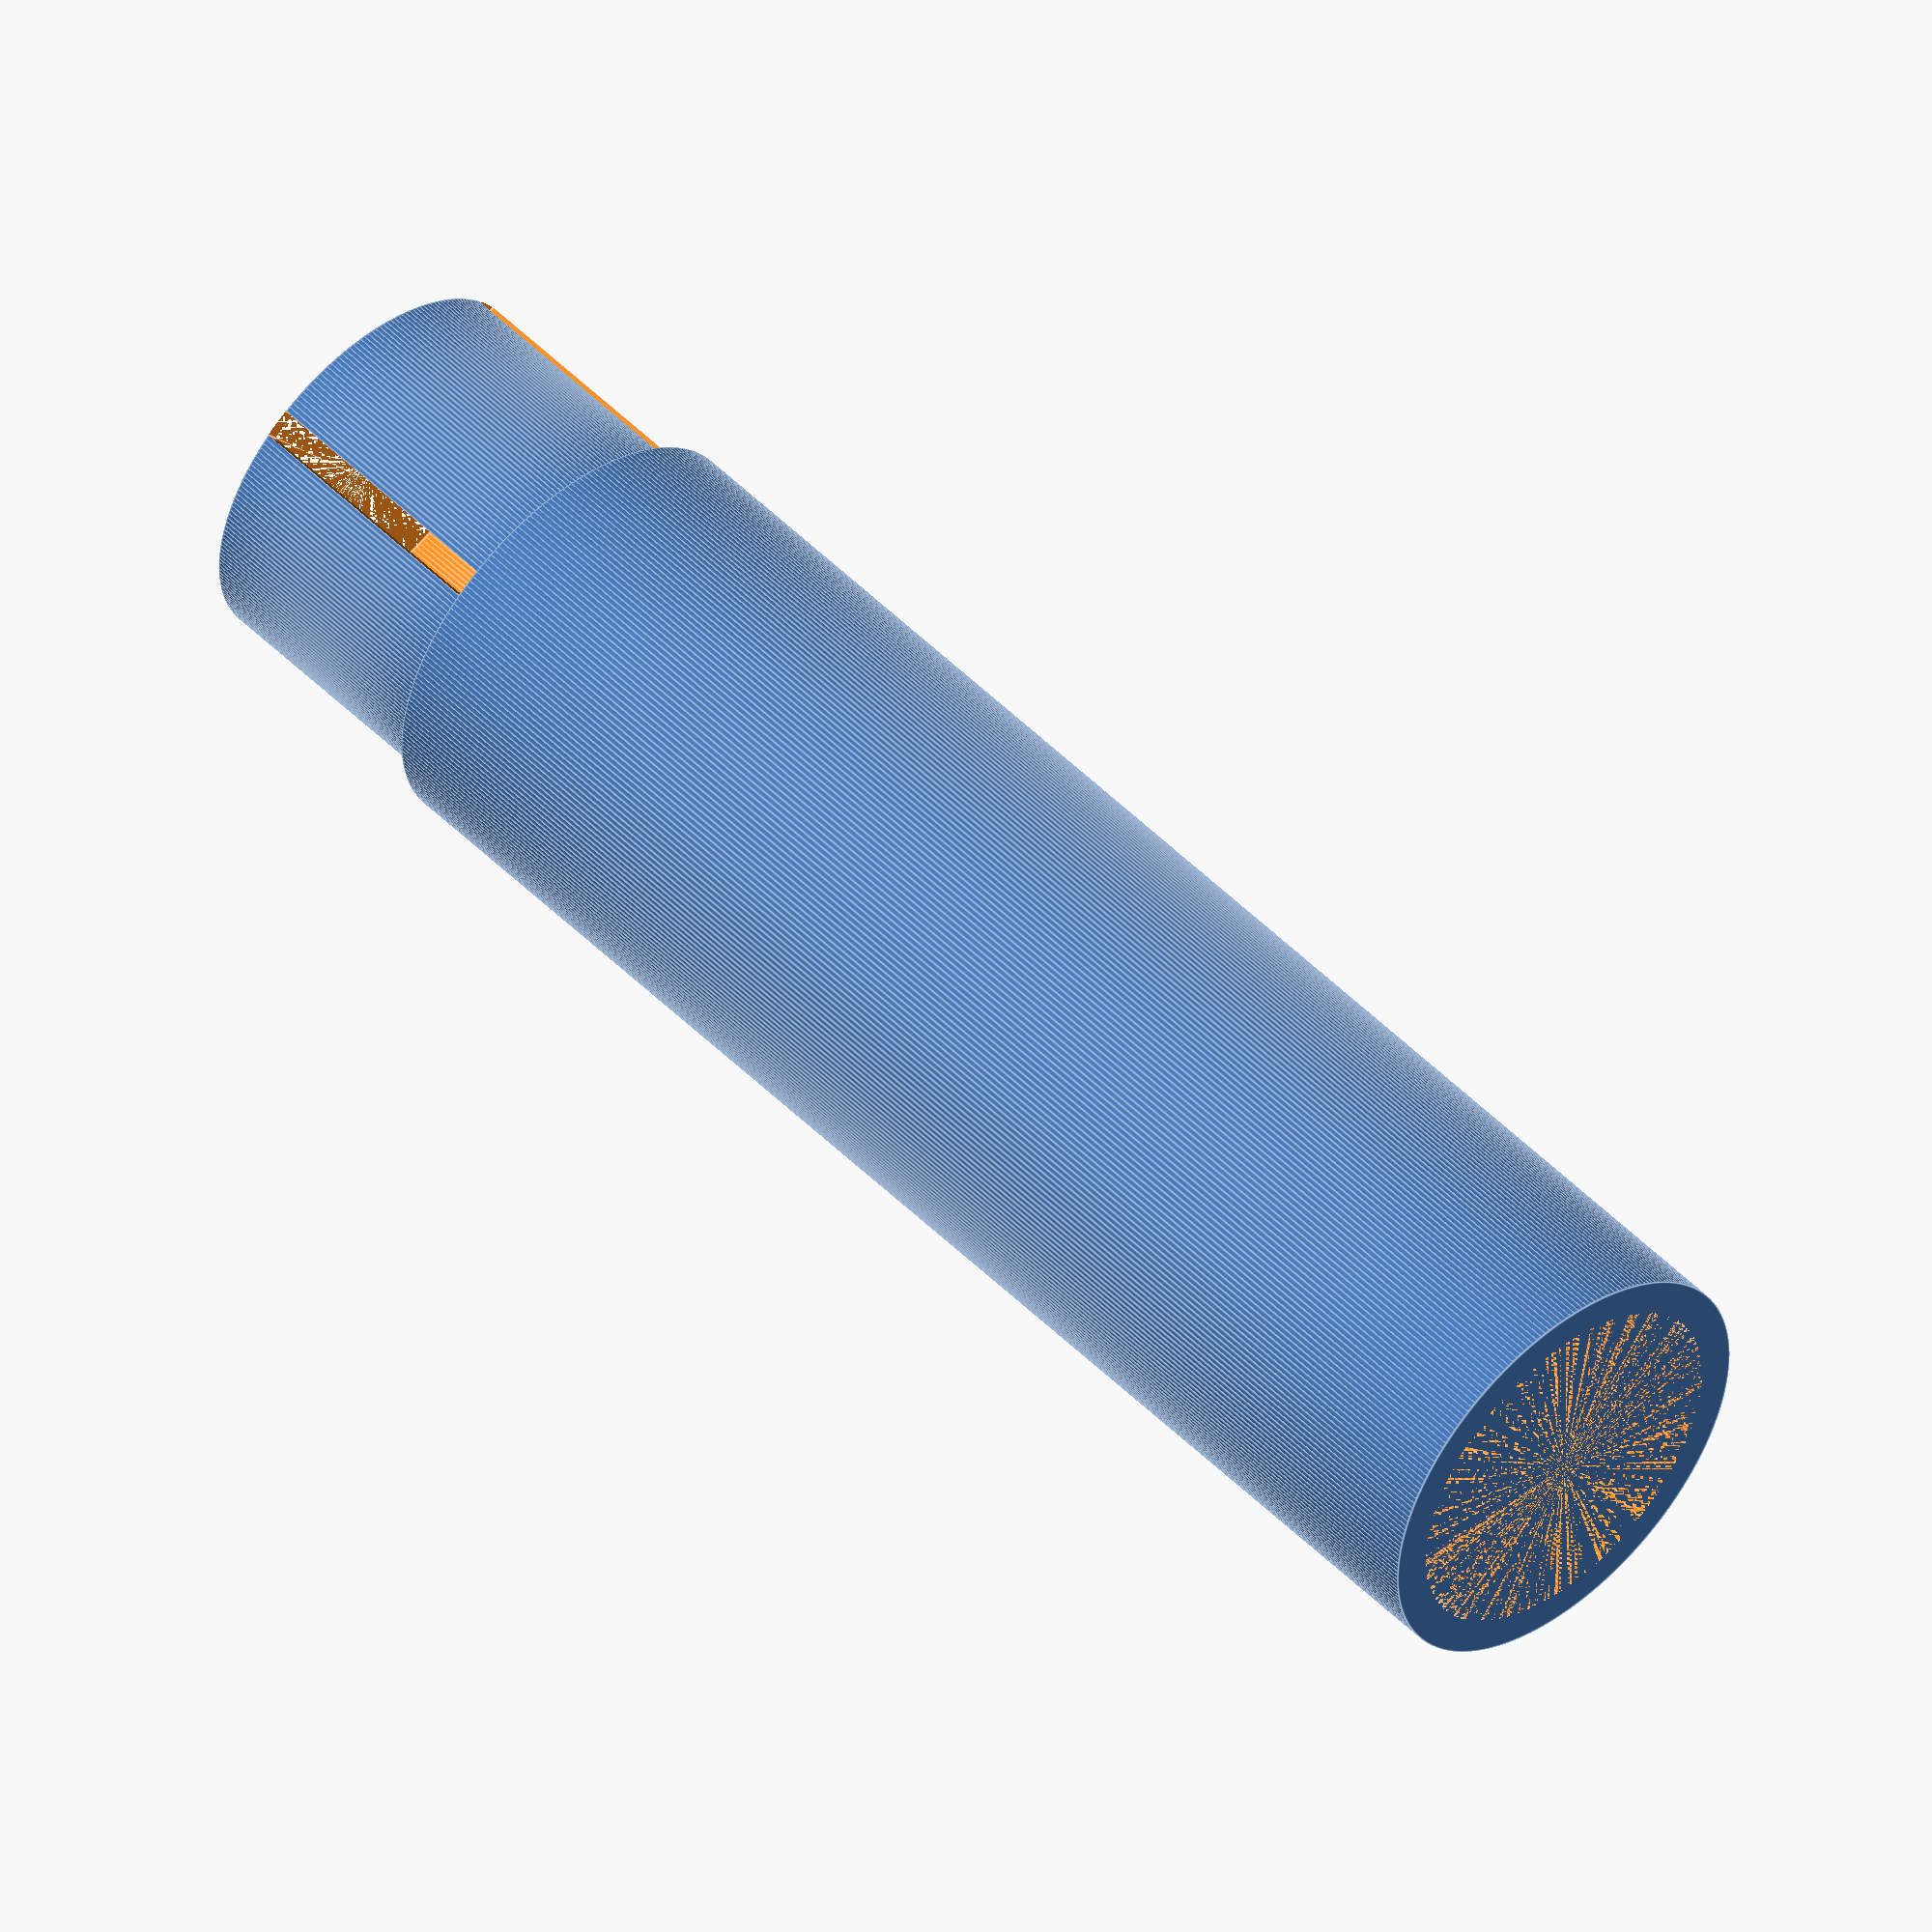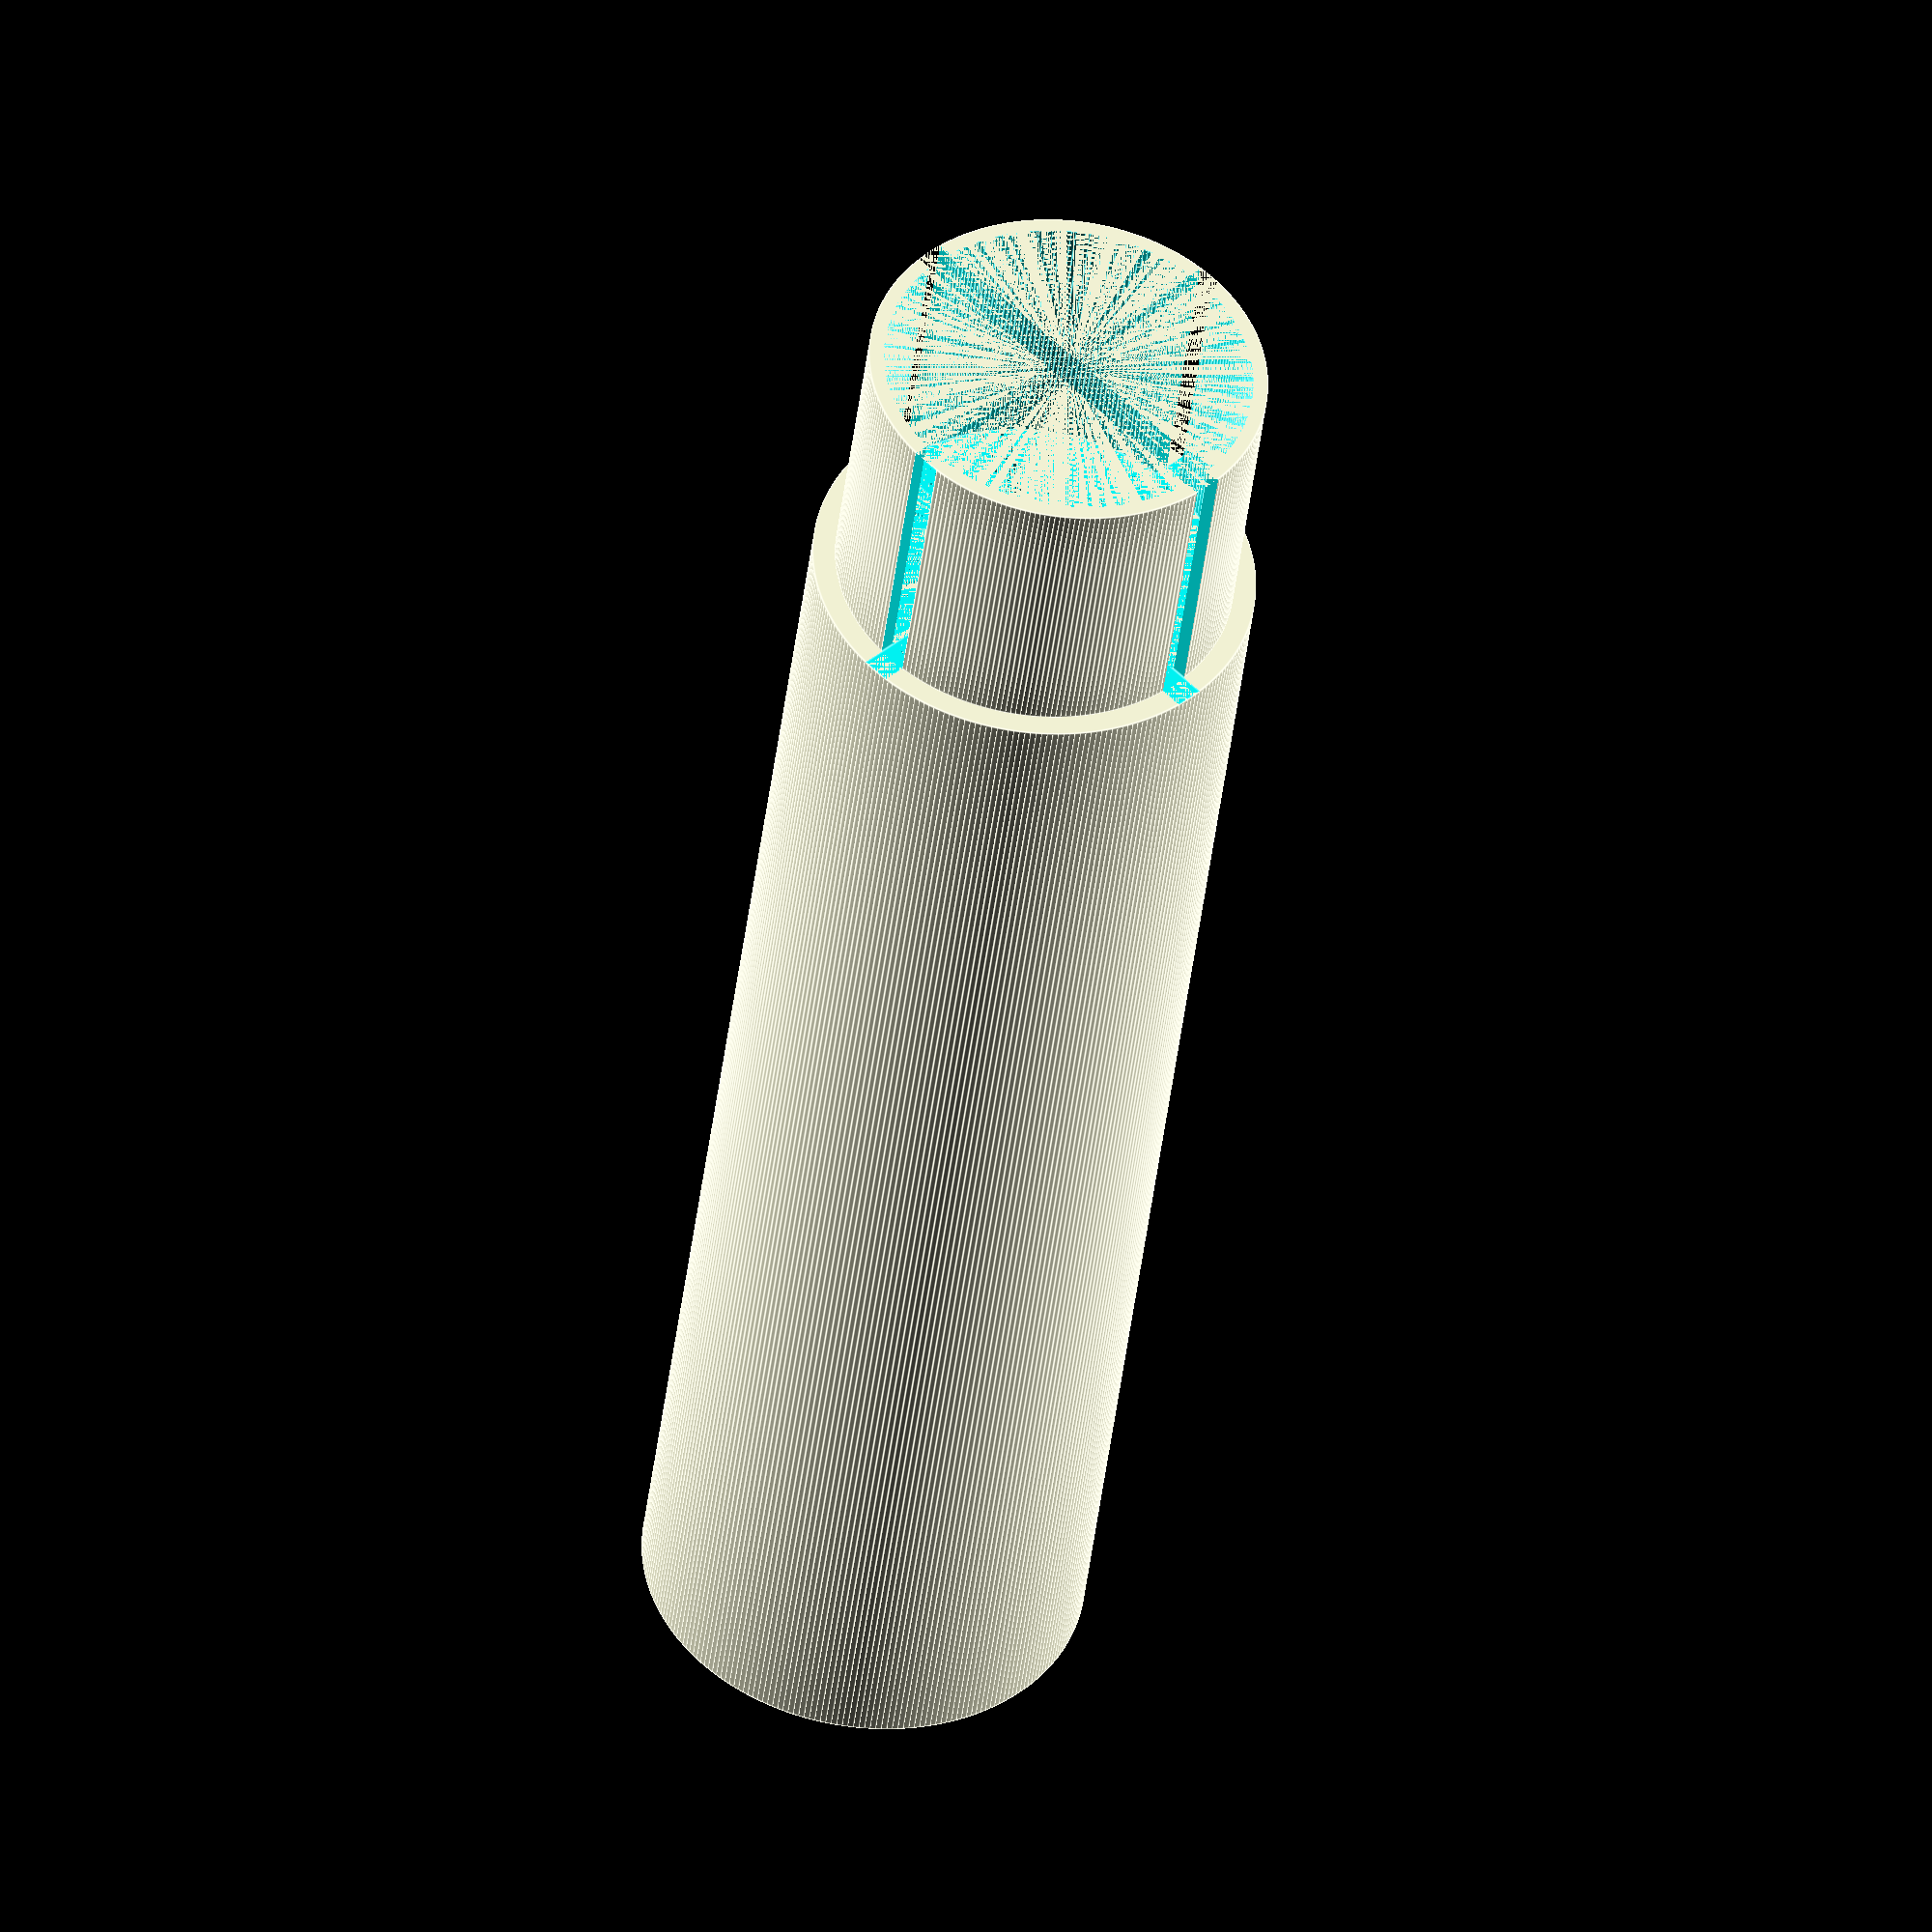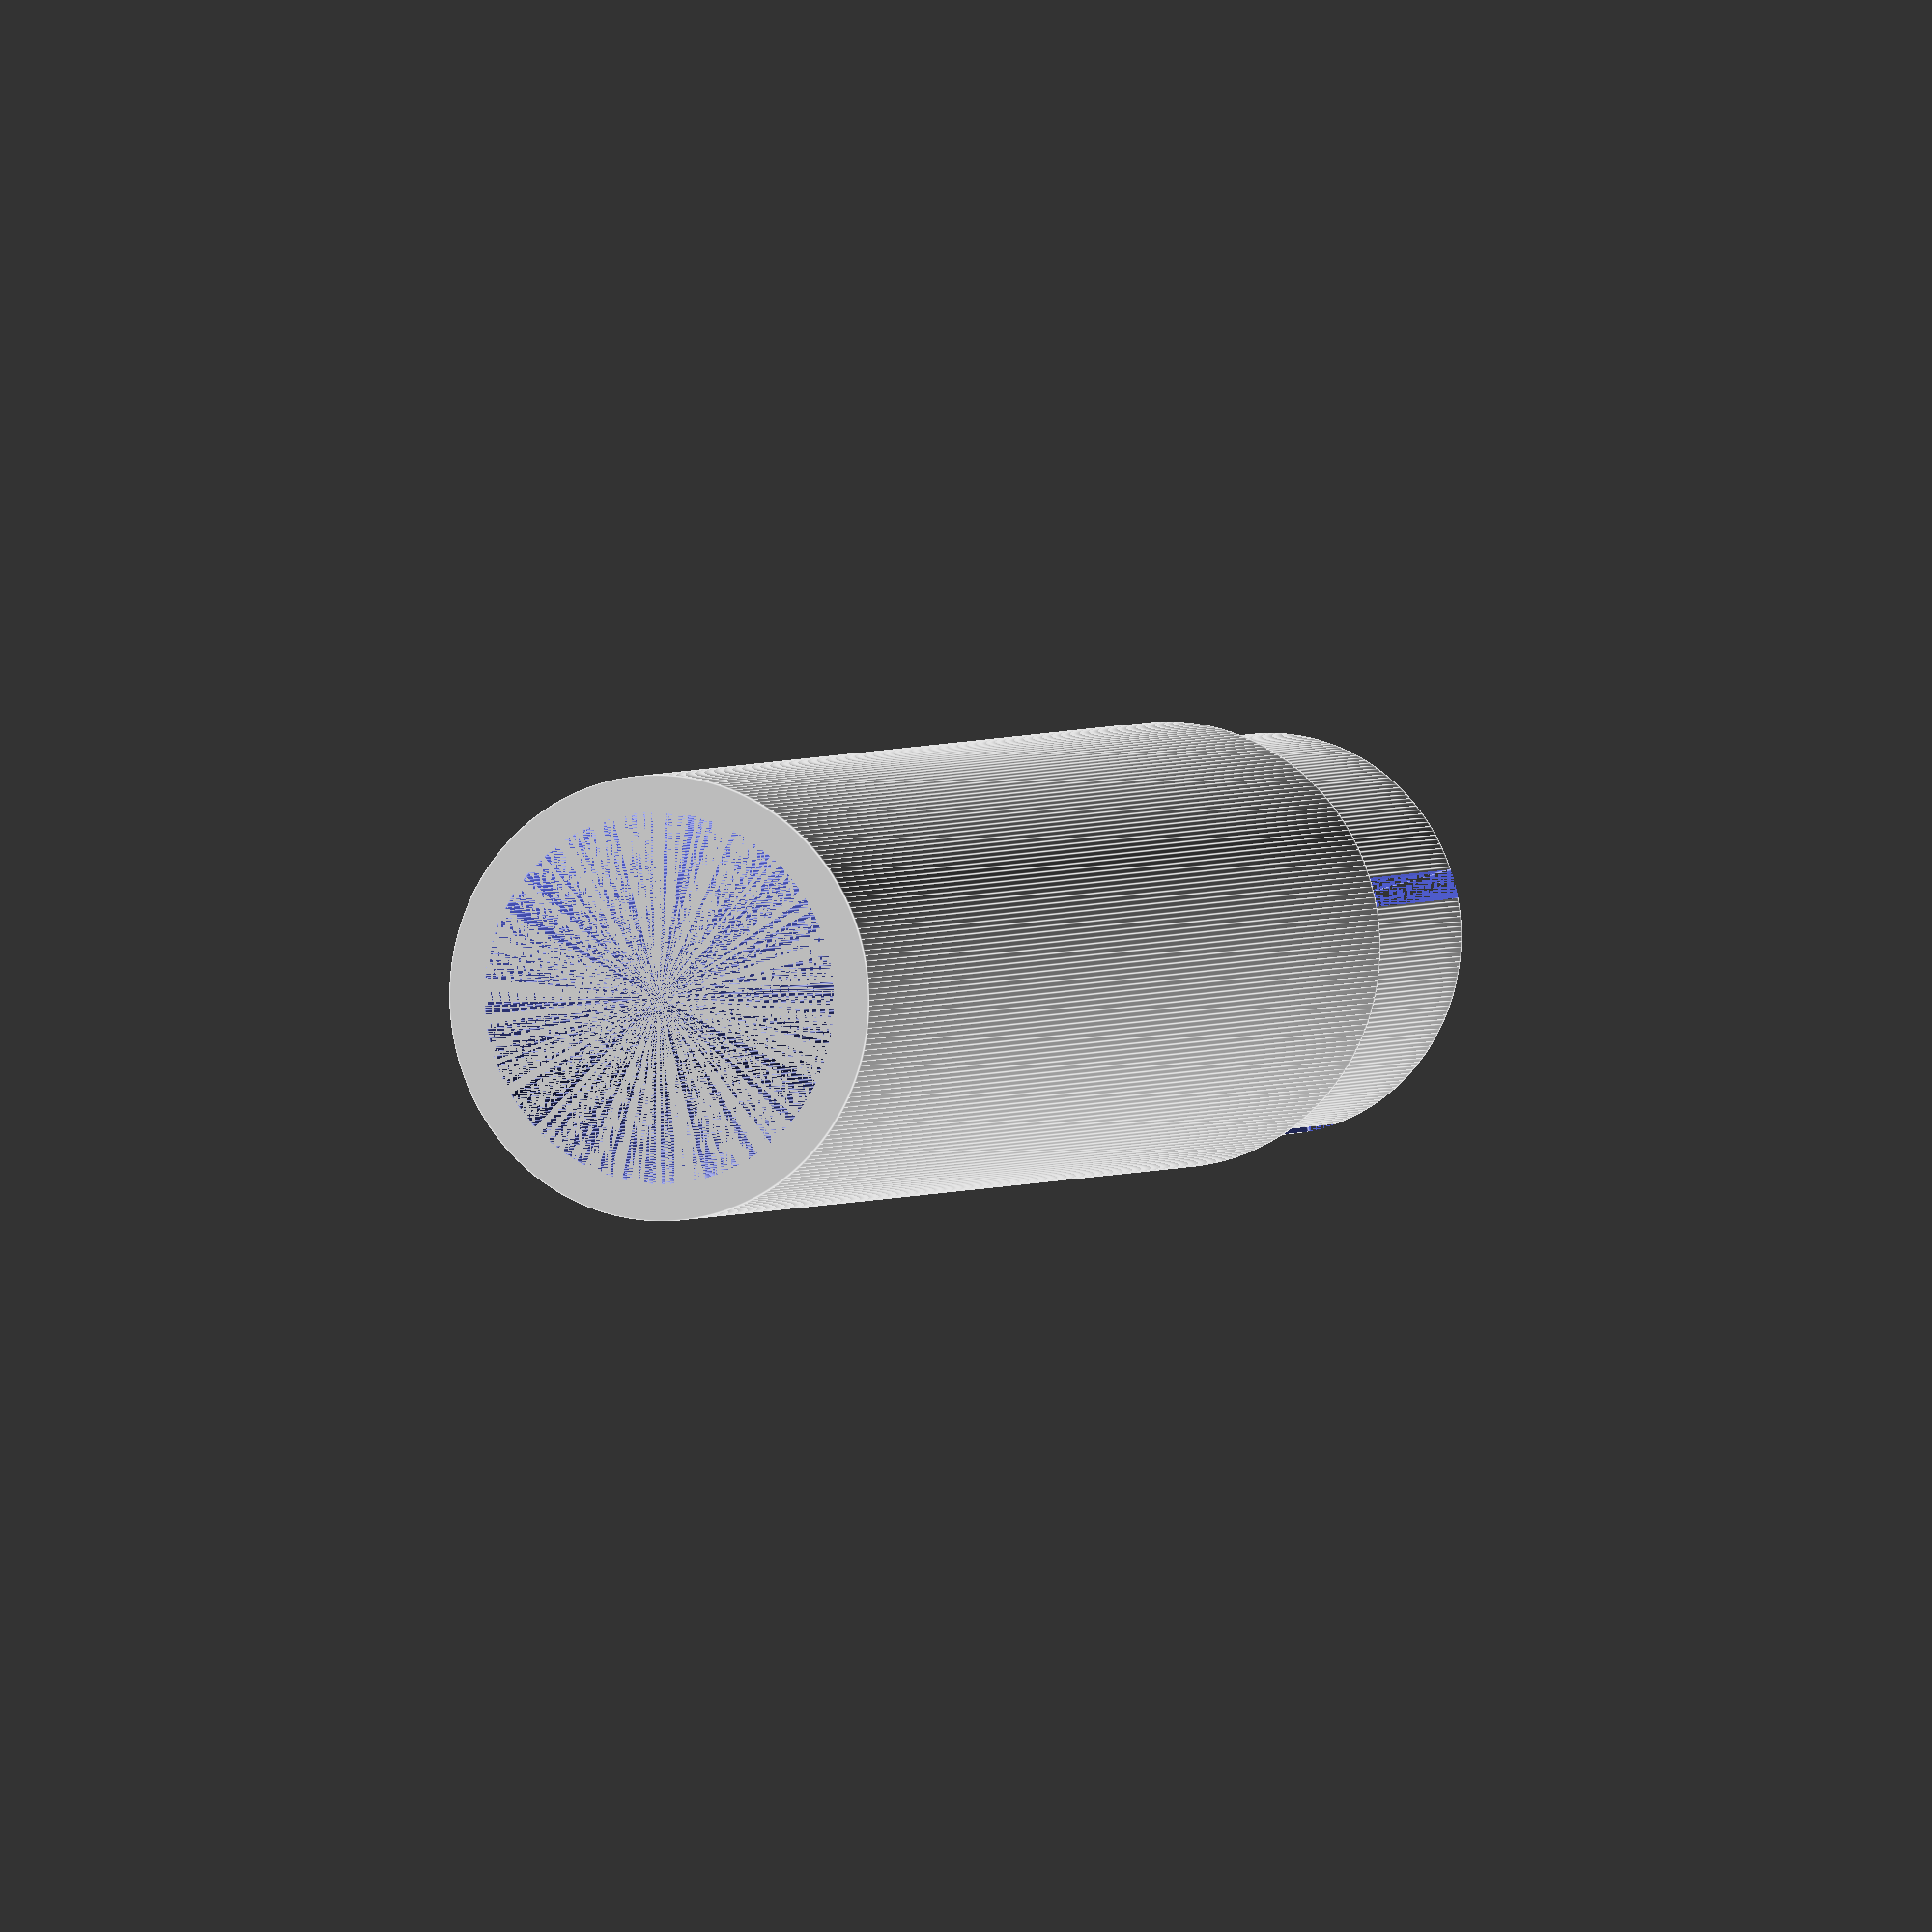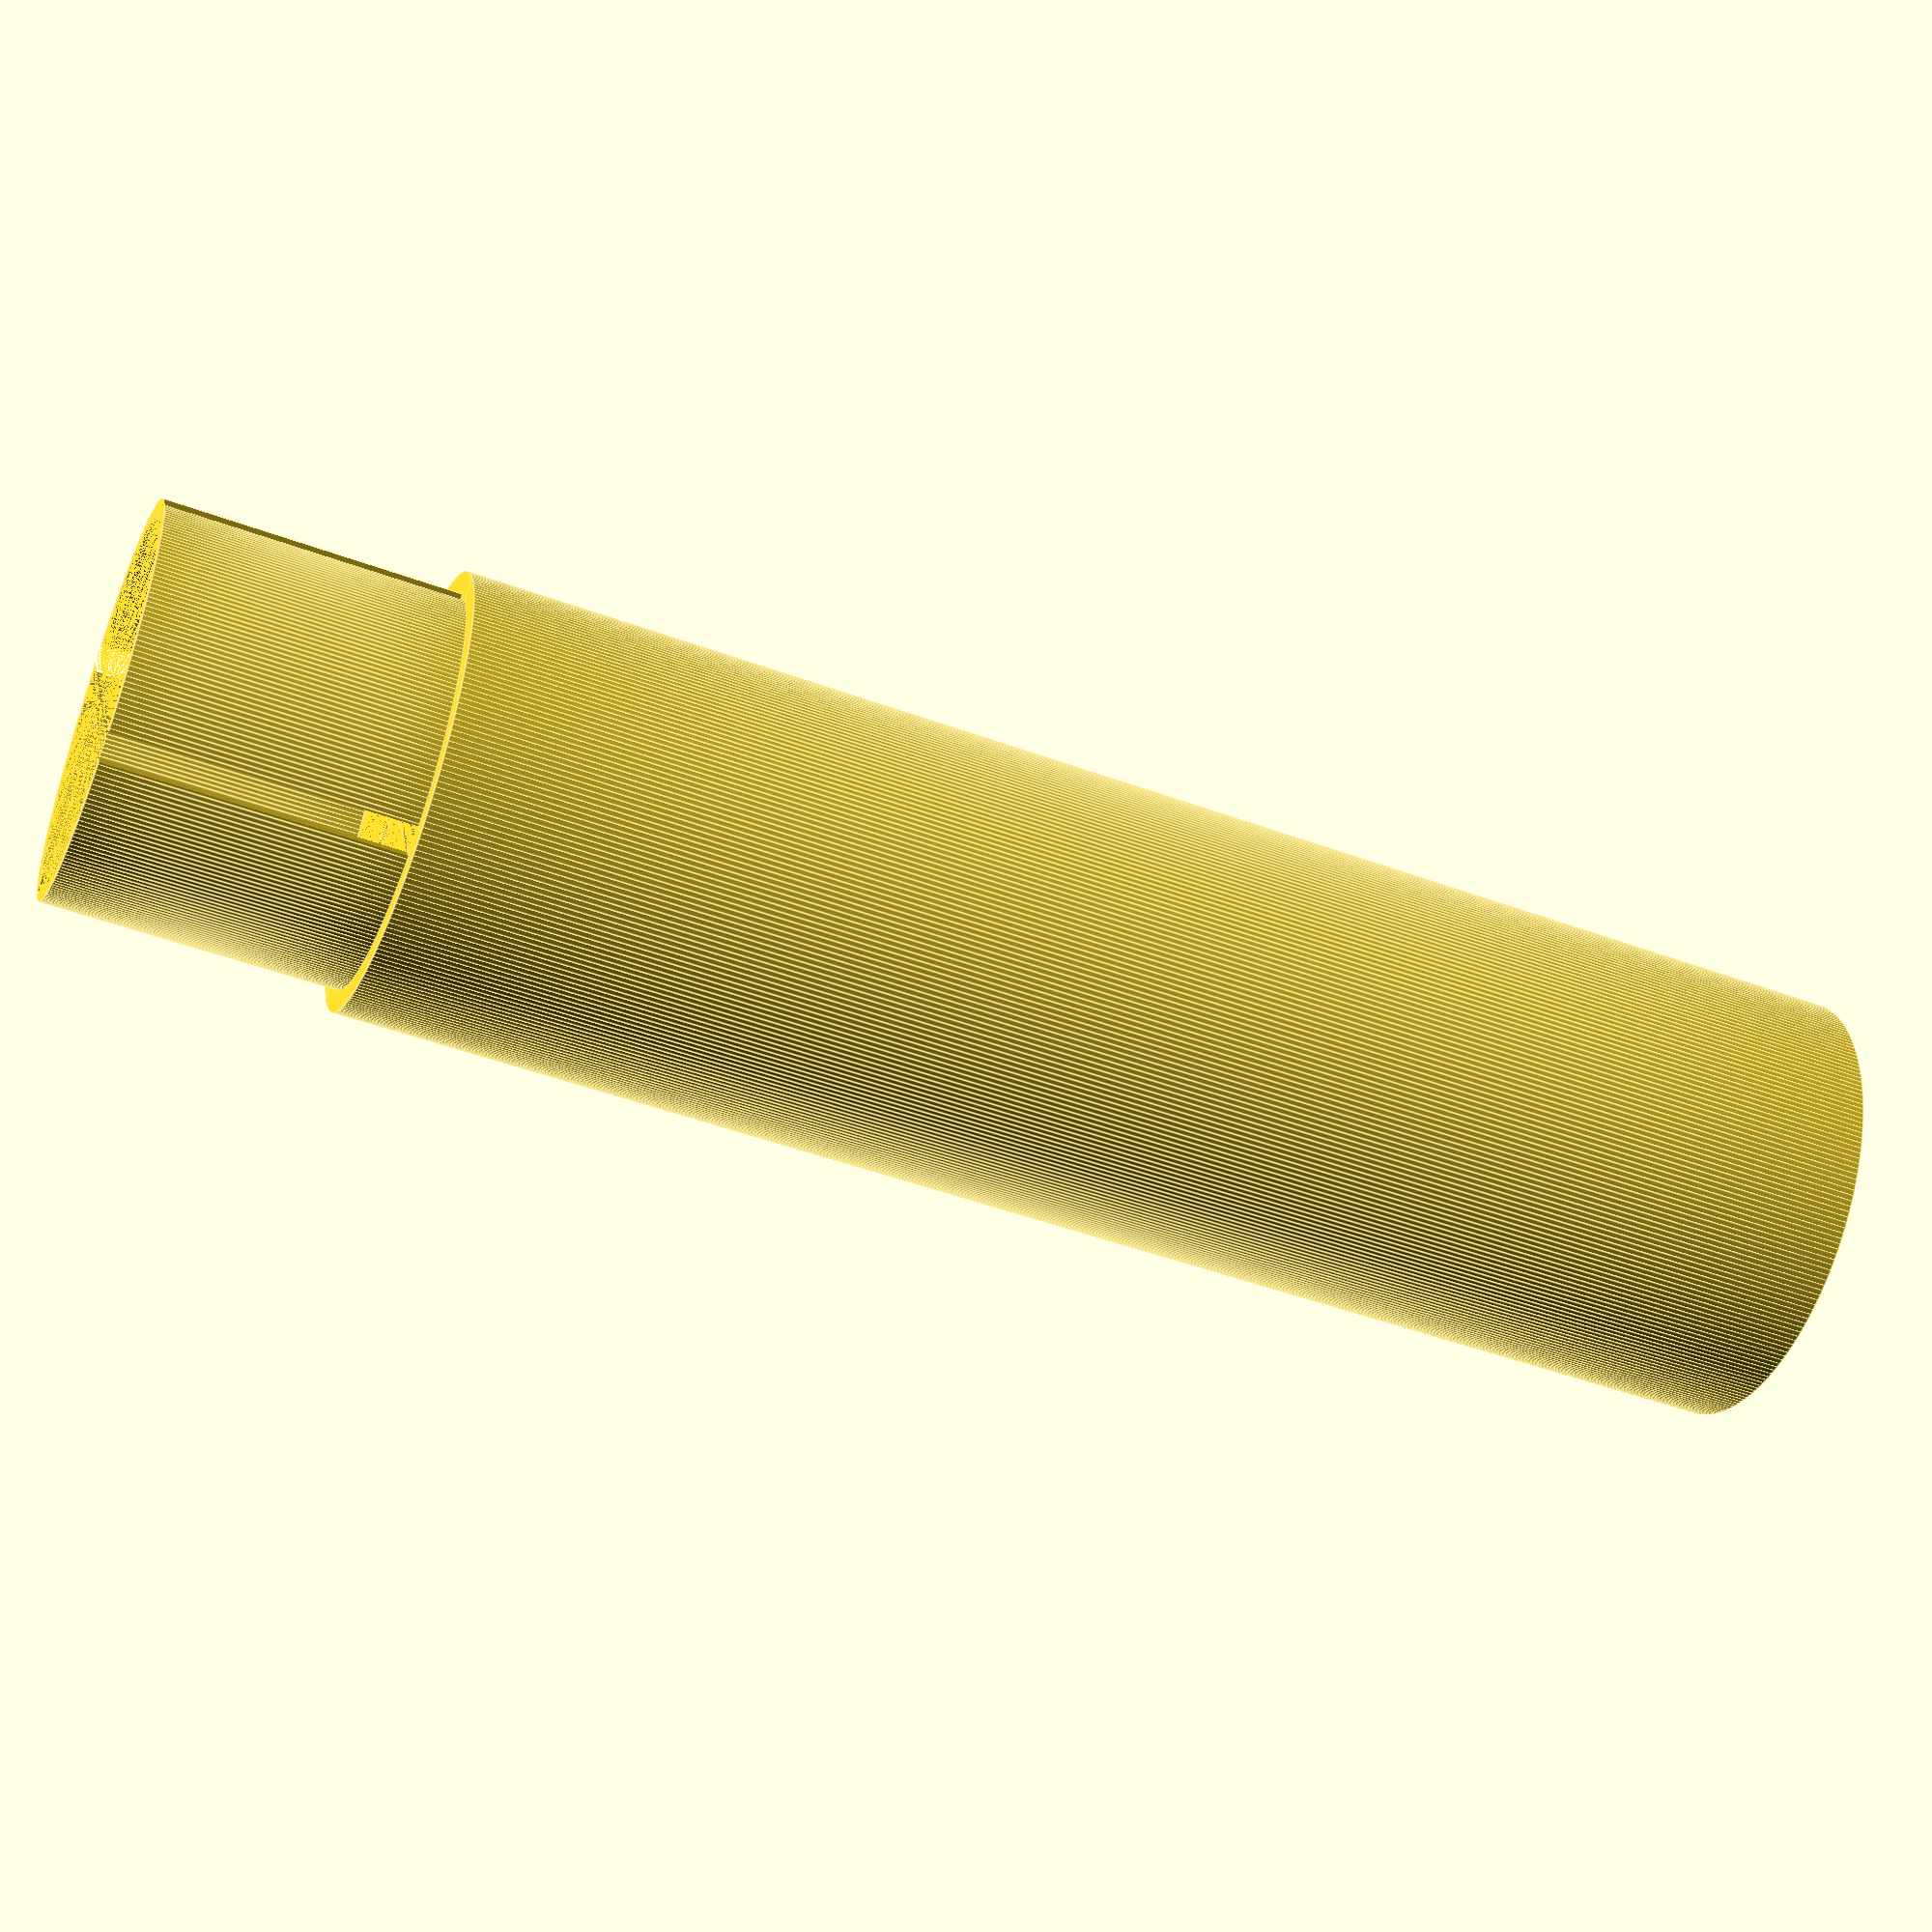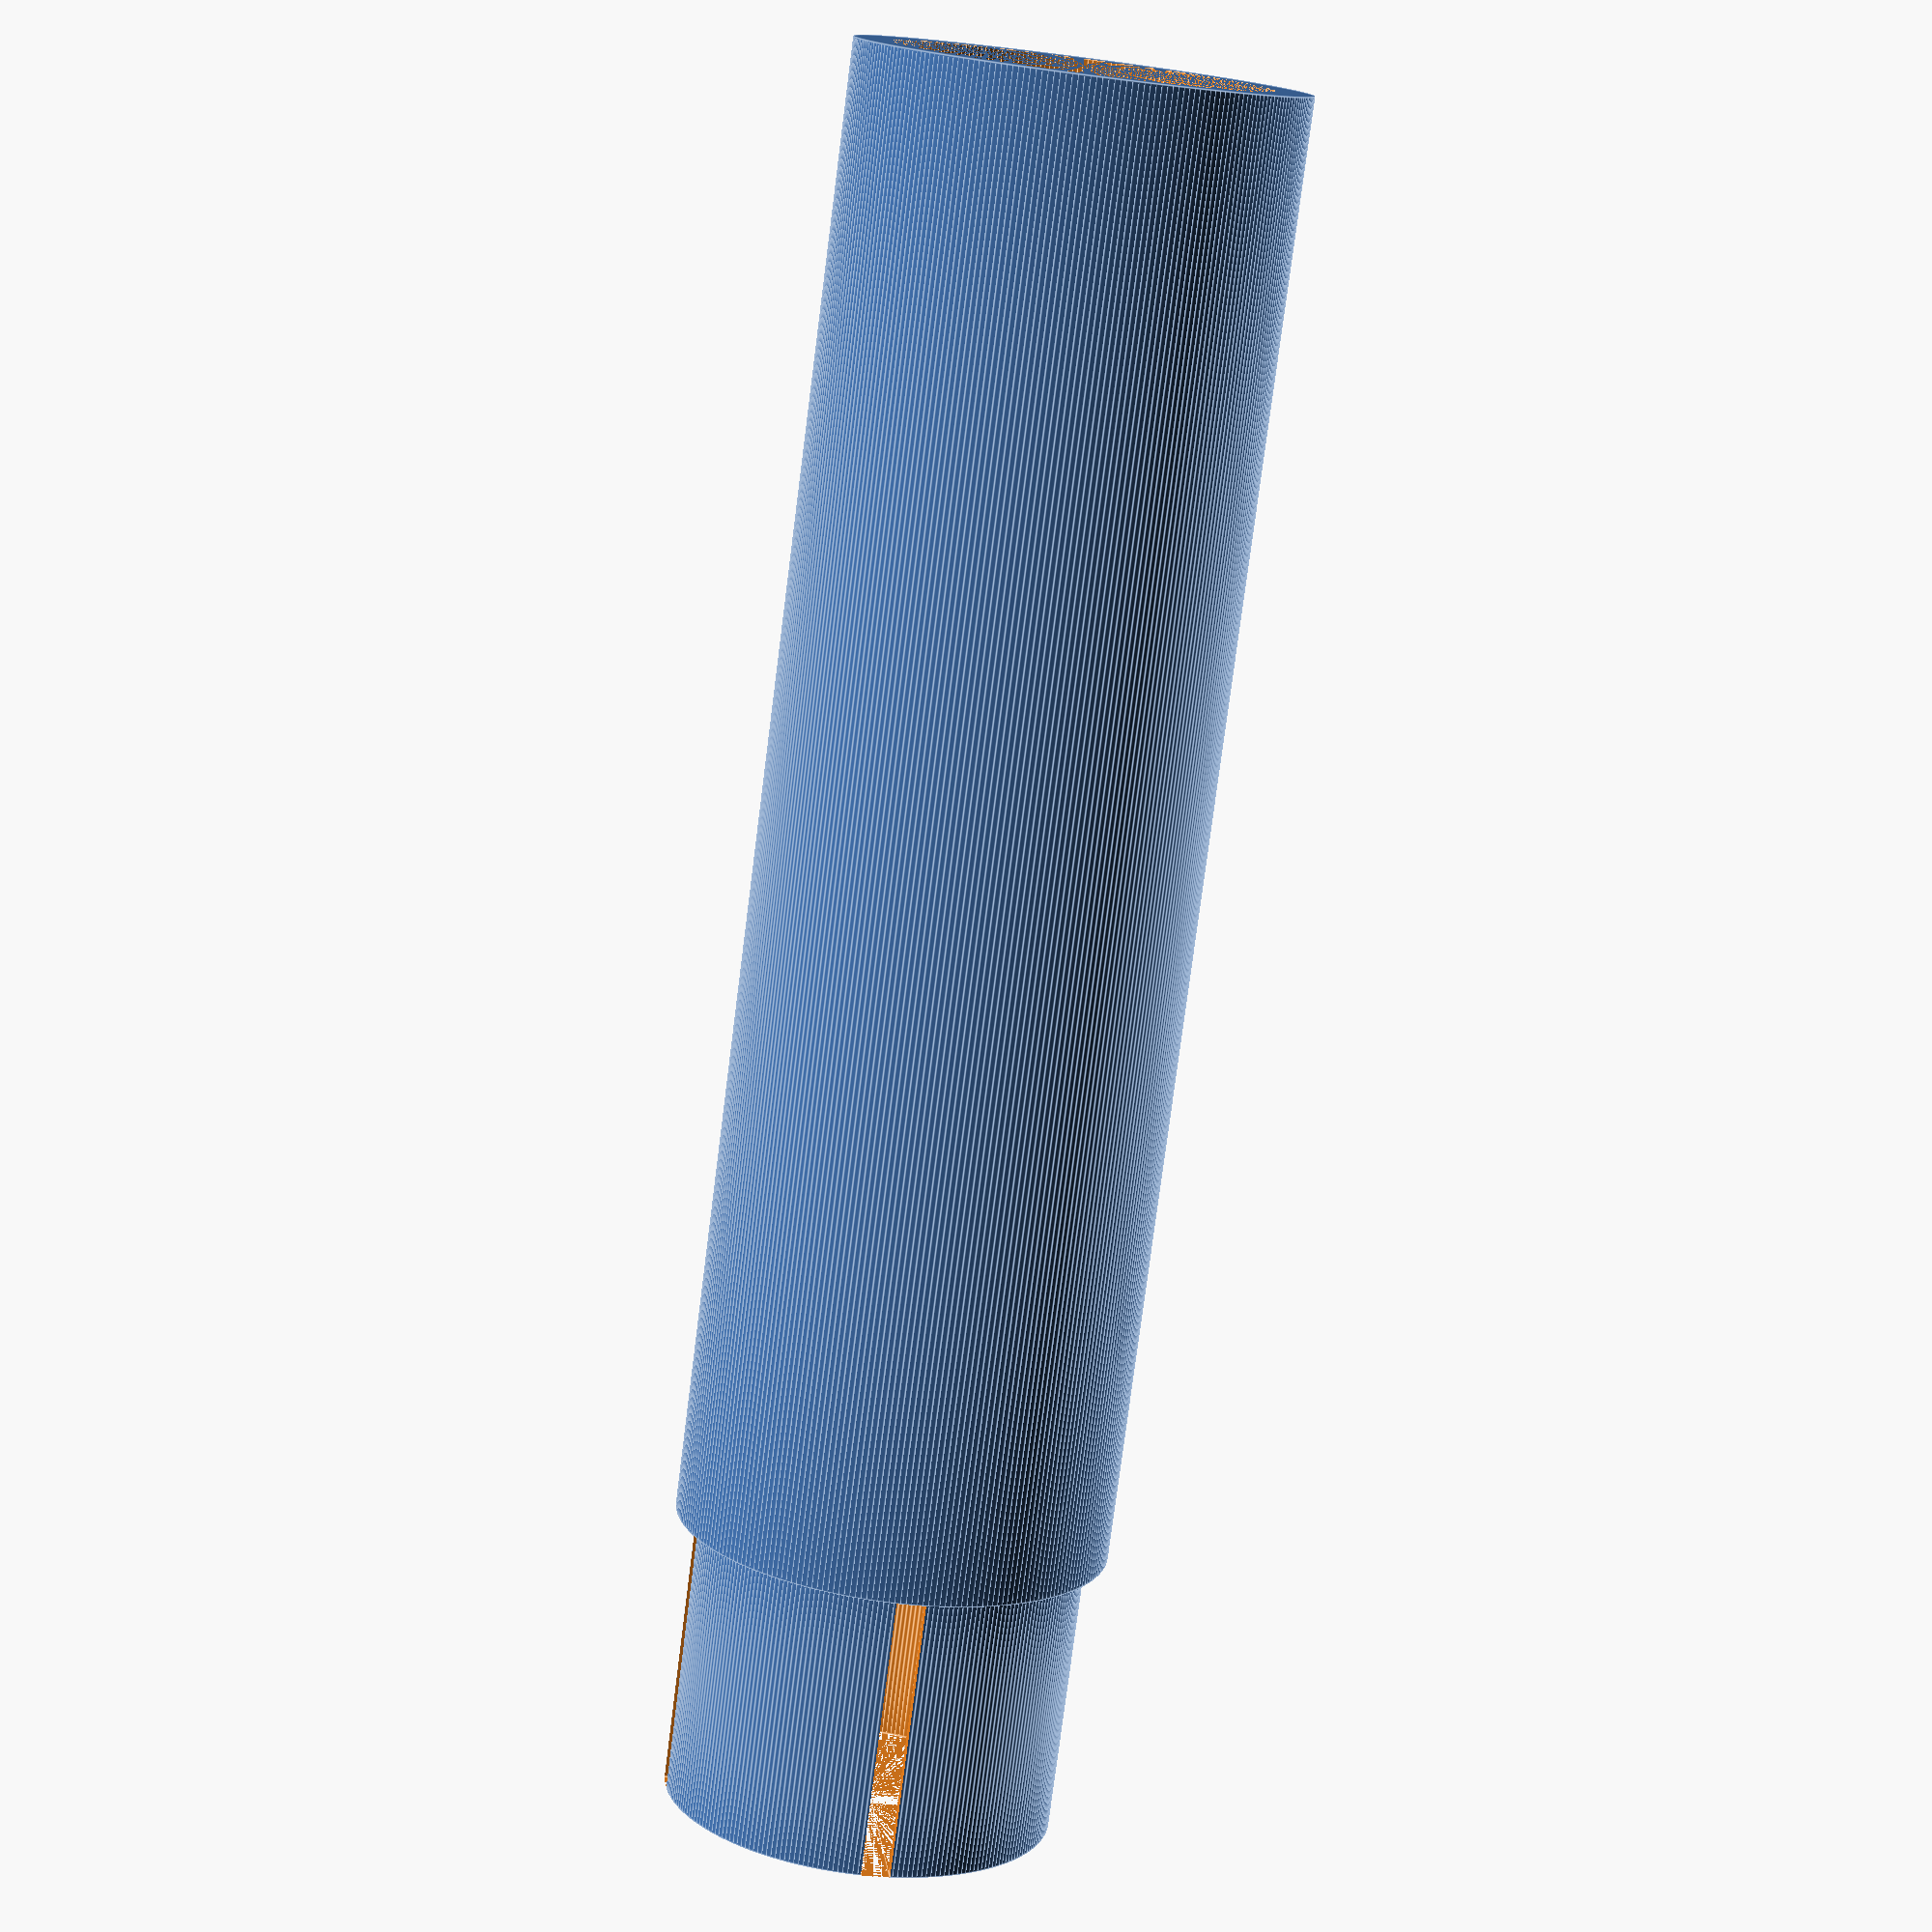
<openscad>
outerDiameter = 30;
innerDiameter = 25;
length = 100;
roundness = 250;
jointLength = 20;
jointGap = 0.5;
cutOutWidth = 2;


difference(){
union(){
difference(){
	cylinder(r=outerDiameter/2,h=length,$fn=roundness);
	cylinder(r=innerDiameter/2,h=length,$fn=roundness);
}

translate([0,0,length])
	difference(){
		cylinder(
			r=(outerDiameter/2 -((outerDiameter/2-innerDiameter/2)/2) - jointGap/2),
			h=jointLength,
			$fn=roundness
		);
		cylinder(r=innerDiameter/2,h=jointLength,$fn=roundness);
	}
}

translate([-outerDiameter/2,-cutOutWidth/2,length])
	cube(size=[outerDiameter,cutOutWidth,jointLength]);

translate([-cutOutWidth/2,-outerDiameter/2,length])
	cube(size=[cutOutWidth,outerDiameter,jointLength]);
}
</openscad>
<views>
elev=131.0 azim=307.8 roll=42.0 proj=o view=edges
elev=222.3 azim=315.7 roll=186.6 proj=o view=edges
elev=177.8 azim=285.2 roll=339.9 proj=o view=edges
elev=227.6 azim=331.4 roll=112.6 proj=p view=edges
elev=77.2 azim=186.6 roll=172.7 proj=p view=edges
</views>
